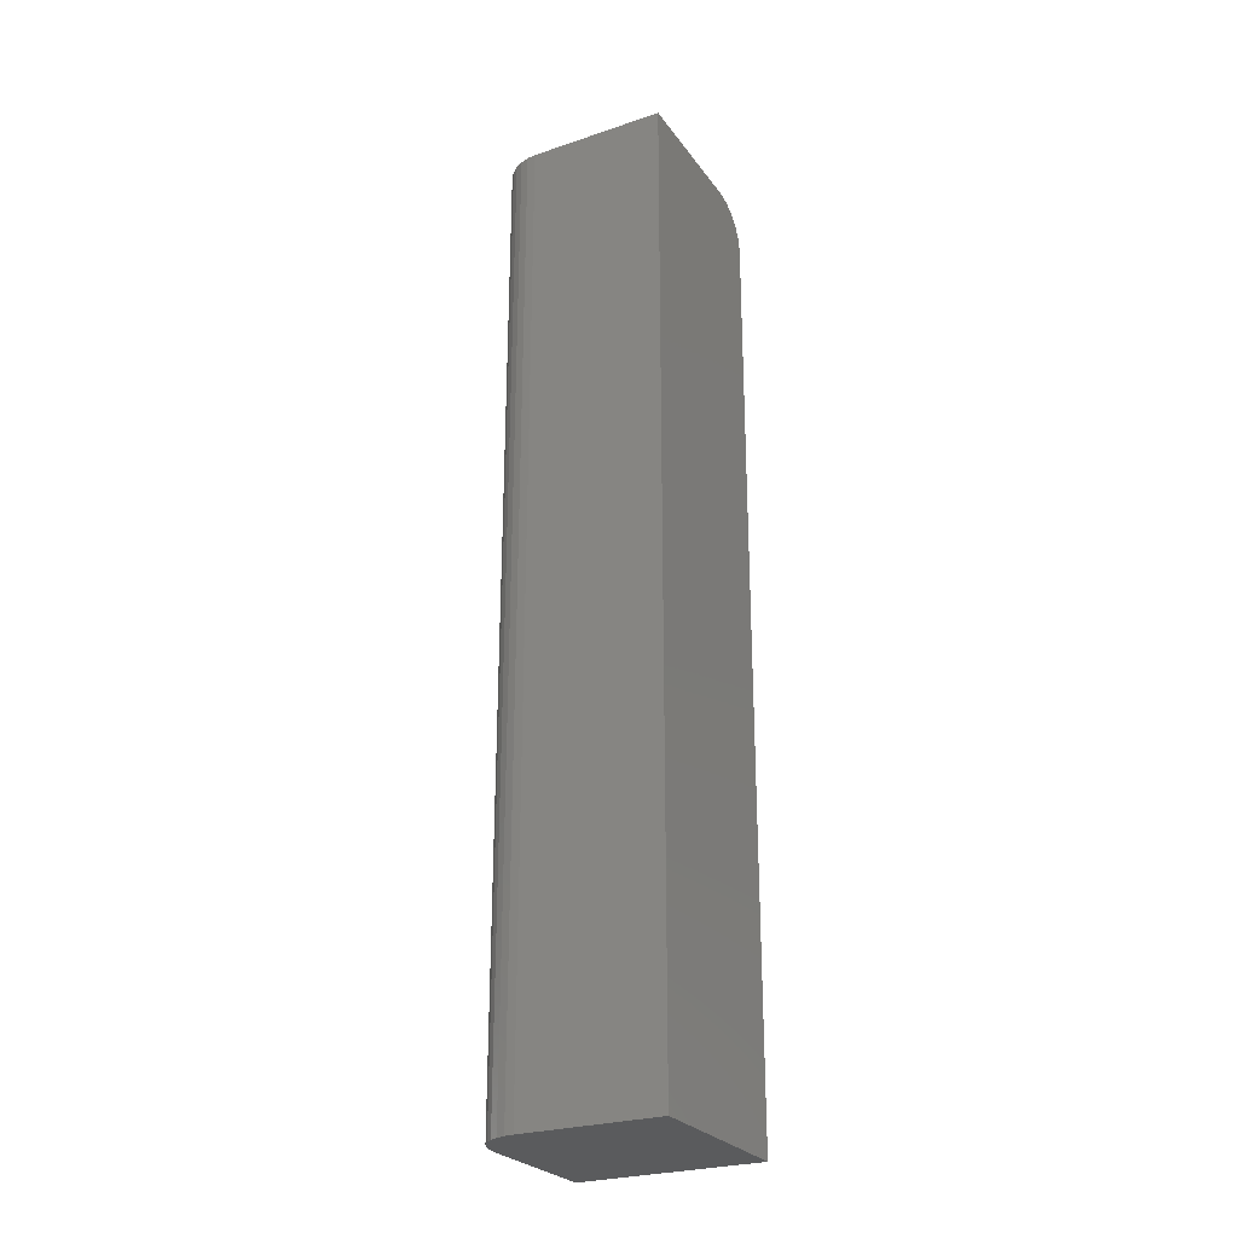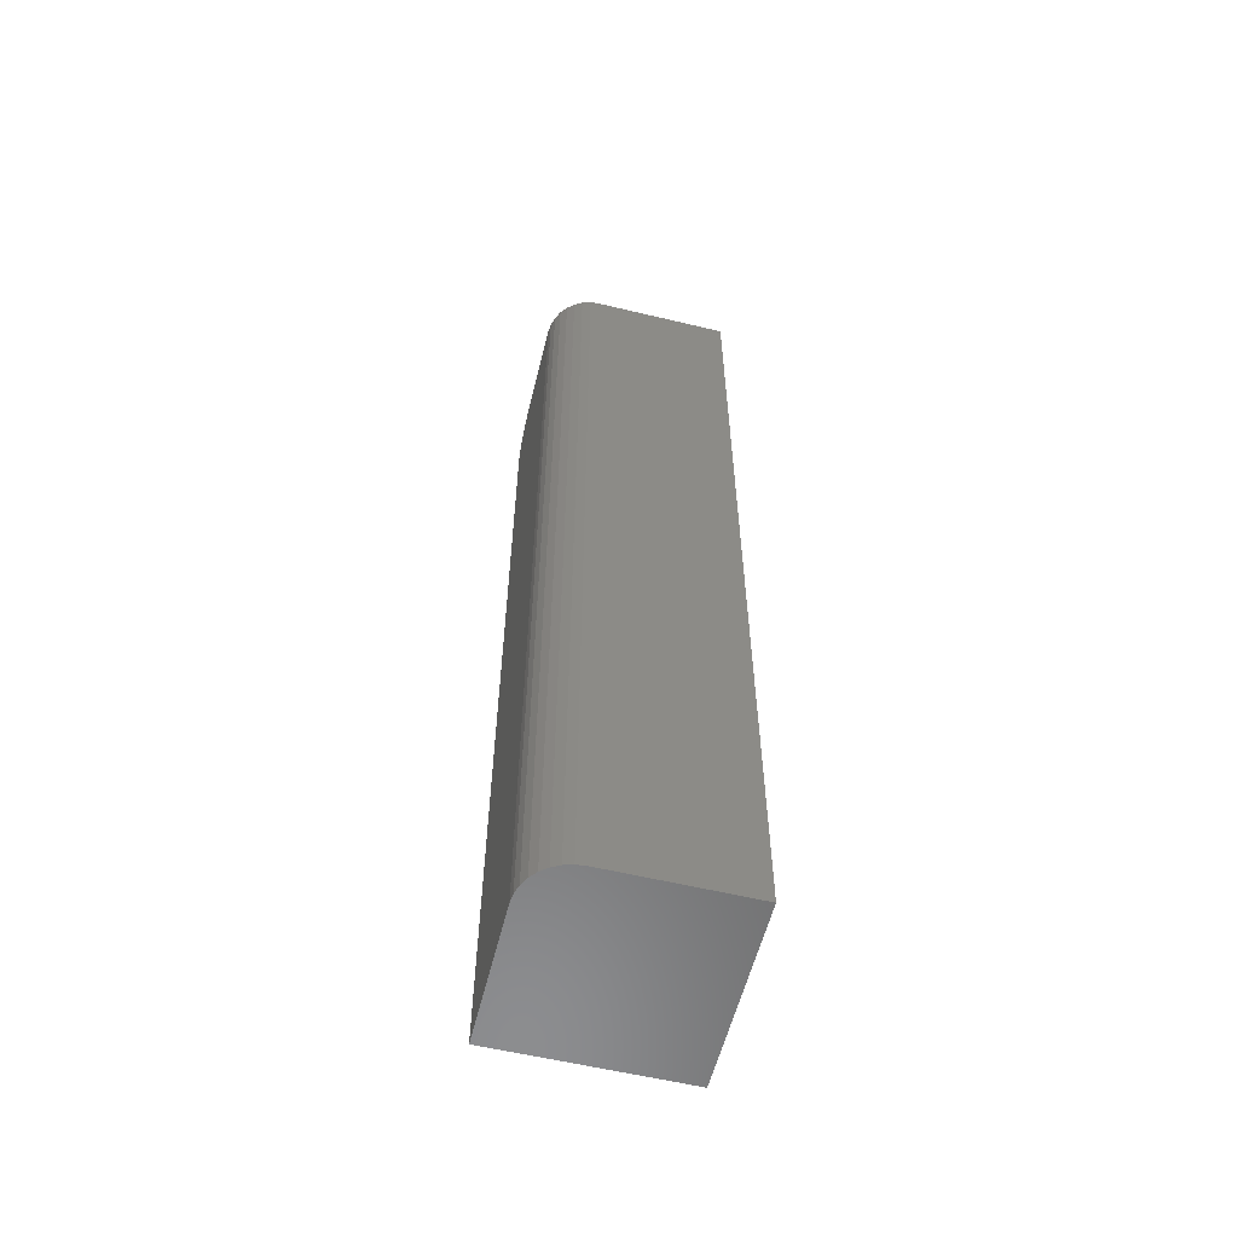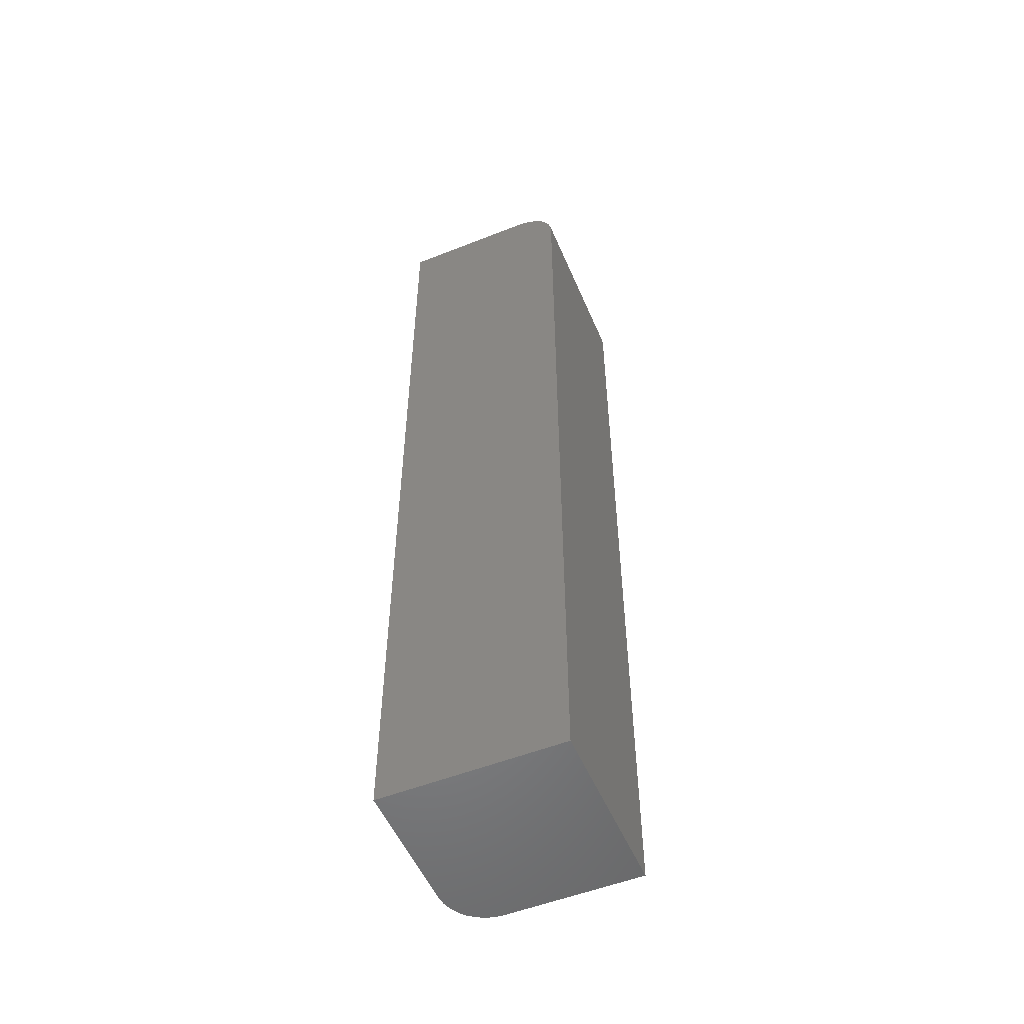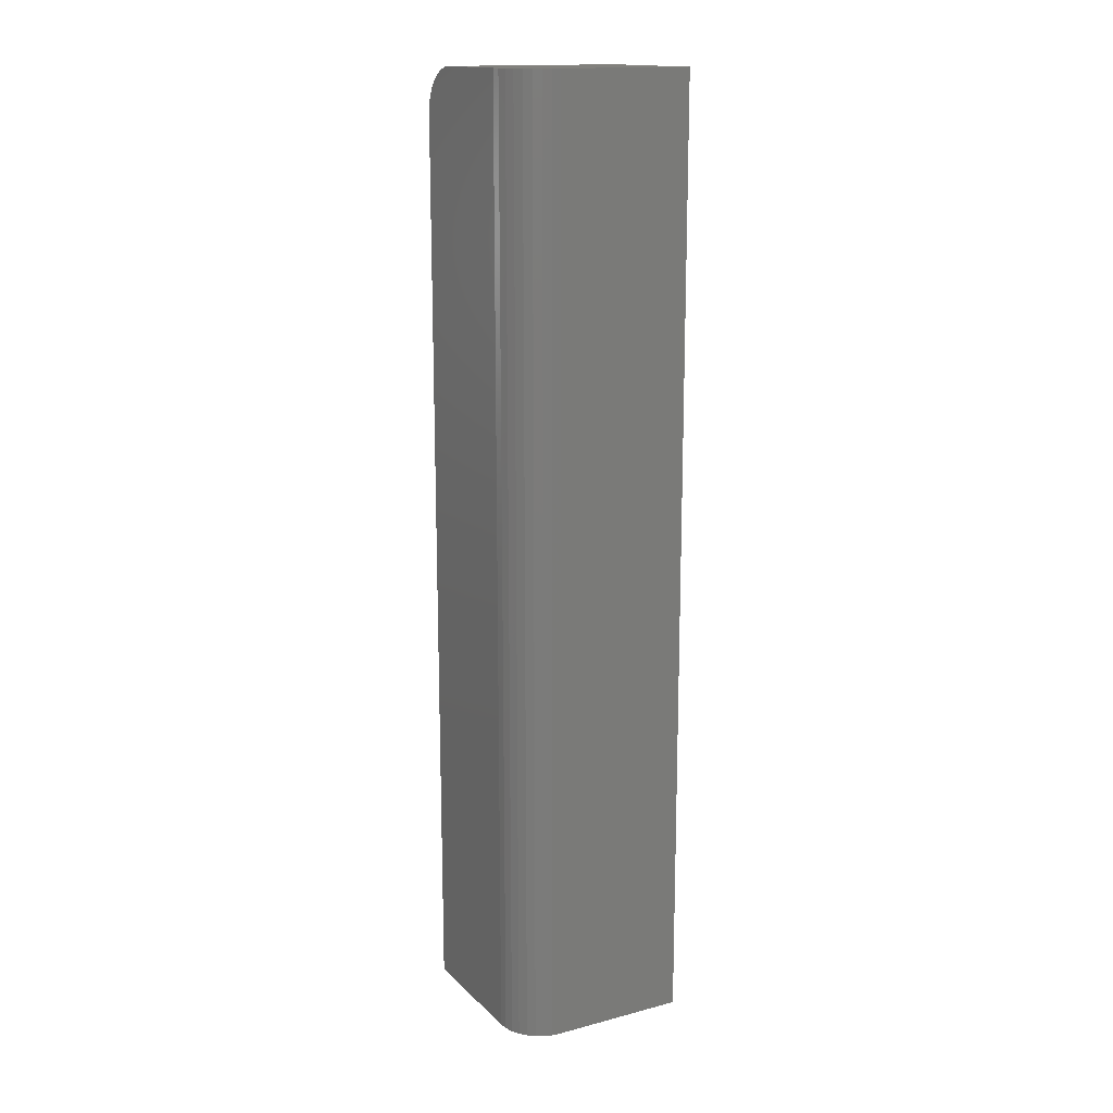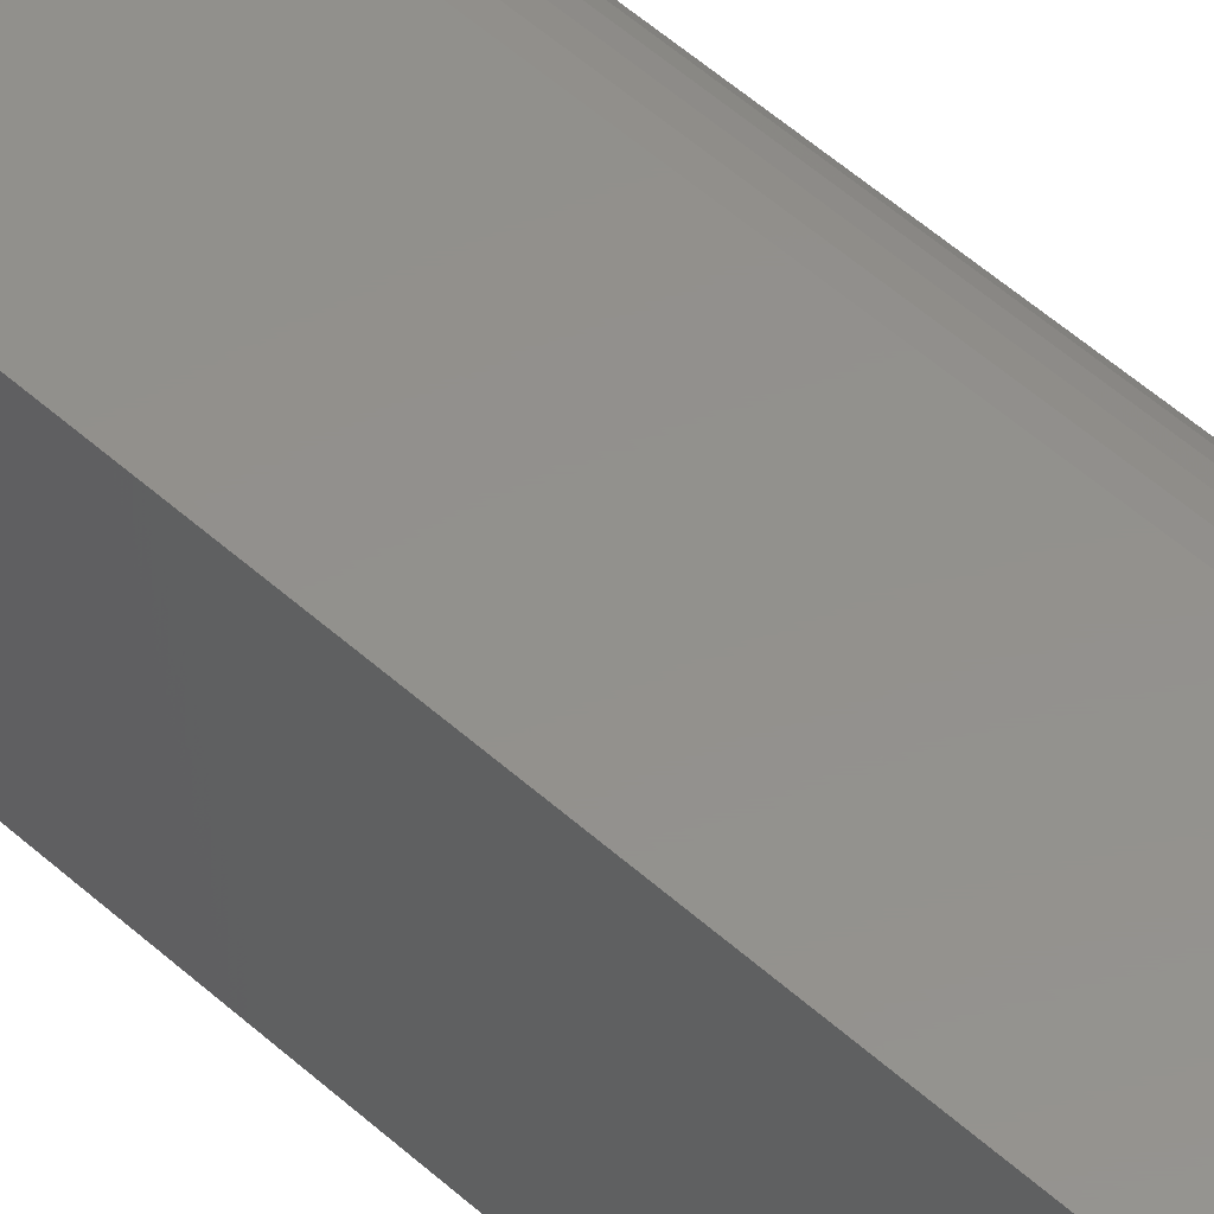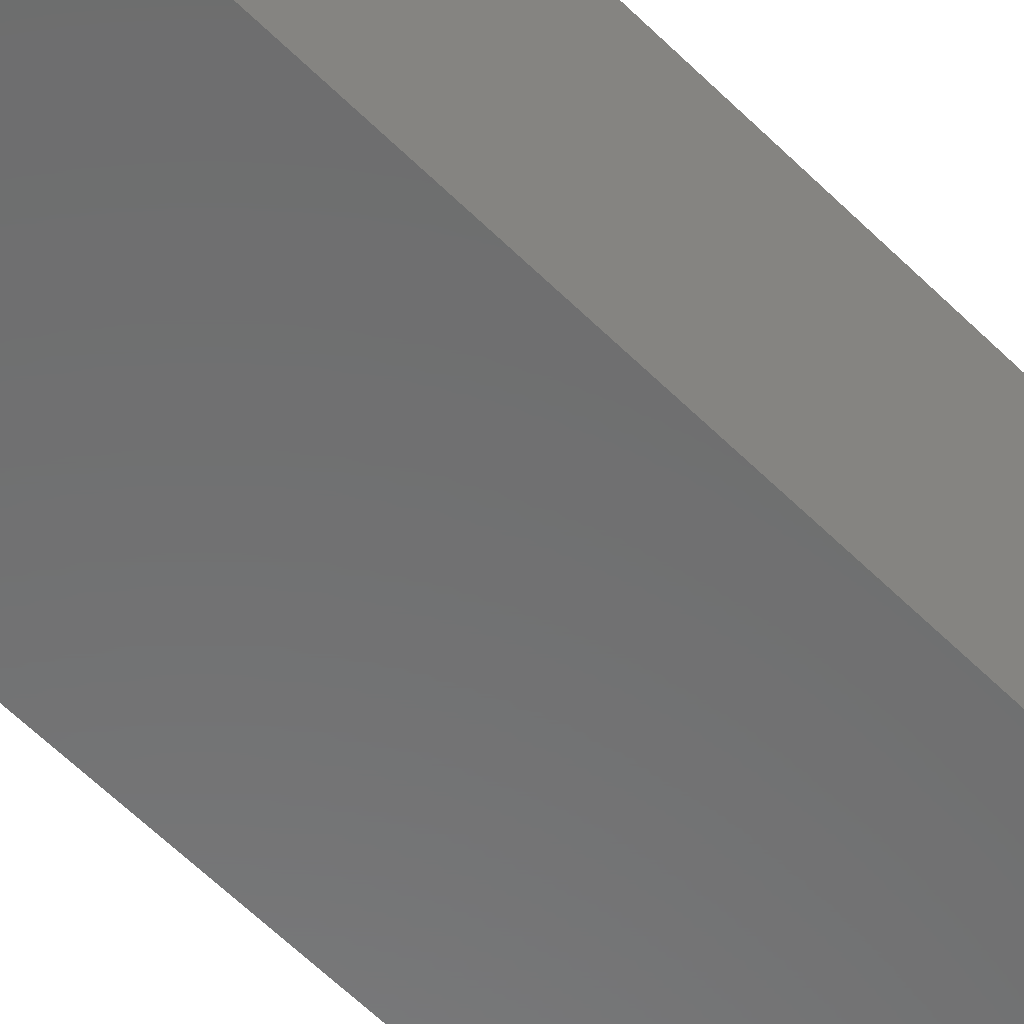
<metadata>
{"format":"stl","ext":"stl","renderer":"f3d","projection":"perspective","resolution":1024,"background":"white","views":[{"elev":-26.4,"azim":-152.2,"up":"+Z"},{"elev":-57.9,"azim":166.0,"up":"+Z"},{"elev":-53.3,"azim":-67.1,"up":"+Z"},{"elev":15.6,"azim":151.3,"up":"+Z"},{"elev":54.5,"azim":-46.6,"up":"+Y"},{"elev":-58.3,"azim":-135.9,"up":"+Y"}]}
</metadata>
<code>
# stl→obj: 40 verts, 76 faces
v 0.03125 0.4276 -0.3903
v 0.03125 0.4298 -0.3882
v 0.03125 0.4286 -0.3891
v 0.03125 0.4263 -0.3947
v 0.03125 0.4263 -0.5526
v 0.03125 0.4501 -0.5526
v 0.03125 0.4501 -0.3868
v 0.03125 0.4269 -0.3917
v 0.03125 0.4265 -0.3931
v 0.03125 0.4341 -0.3868
v 0.03125 0.4326 -0.387
v 0.03125 0.4311 -0.3874
v 0.02778 0.4566 -0.3868
v 0.02993 0.4544 -0.3868
v 0.02896 0.4556 -0.3868
v -4.032e-17 0.4341 -0.3868
v 0.02344 0.4579 -0.3868
v -4.032e-17 0.4579 -0.3868
v 0.02643 0.4573 -0.3868
v 0.02496 0.4577 -0.3868
v 0.0311 0.4516 -0.3868
v 0.03066 0.4531 -0.3868
v -4.006e-17 0.4286 -0.3891
v -4.017e-17 0.4298 -0.3882
v -3.993e-17 0.4276 -0.3903
v -2.191e-17 0.4579 -0.5526
v -2.191e-17 0.4263 -0.5526
v -3.945e-17 0.4263 -0.3947
v -3.962e-17 0.4265 -0.3931
v -3.978e-17 0.4269 -0.3917
v -4.025e-17 0.4311 -0.3874
v -4.03e-17 0.4326 -0.387
v 0.02344 0.4579 -0.5526
v 0.02496 0.4577 -0.5526
v 0.02643 0.4573 -0.5526
v 0.02778 0.4566 -0.5526
v 0.02896 0.4556 -0.5526
v 0.02993 0.4544 -0.5526
v 0.03066 0.4531 -0.5526
v 0.0311 0.4516 -0.5526
f 1 2 3
f 4 5 6
f 7 2 1
f 7 1 8
f 7 8 9
f 7 9 4
f 7 4 6
f 2 7 10
f 2 10 11
f 2 11 12
f 13 14 15
f 16 17 18
f 10 14 13
f 10 13 19
f 10 19 20
f 10 20 17
f 10 17 16
f 14 10 7
f 14 7 21
f 14 21 22
f 23 24 25
f 26 27 28
f 18 26 28
f 18 28 29
f 18 29 30
f 18 30 25
f 18 25 24
f 24 31 32
f 24 32 16
f 24 16 18
f 4 28 5
f 5 28 27
f 28 4 29
f 29 4 9
f 29 9 30
f 30 9 8
f 30 8 25
f 25 8 1
f 25 1 23
f 23 1 3
f 23 3 24
f 24 3 2
f 24 2 31
f 31 2 12
f 31 12 32
f 32 12 11
f 32 11 16
f 16 11 10
f 33 26 17
f 17 26 18
f 33 27 26
f 34 35 36
f 34 36 37
f 34 37 38
f 34 38 39
f 34 39 40
f 34 40 6
f 5 27 33
f 5 33 34
f 5 34 6
f 33 17 34
f 34 17 20
f 34 20 35
f 35 20 19
f 35 19 36
f 36 19 13
f 36 13 37
f 37 13 15
f 37 15 38
f 38 15 14
f 38 14 39
f 39 14 22
f 39 22 40
f 40 22 21
f 40 21 6
f 6 21 7

</code>
